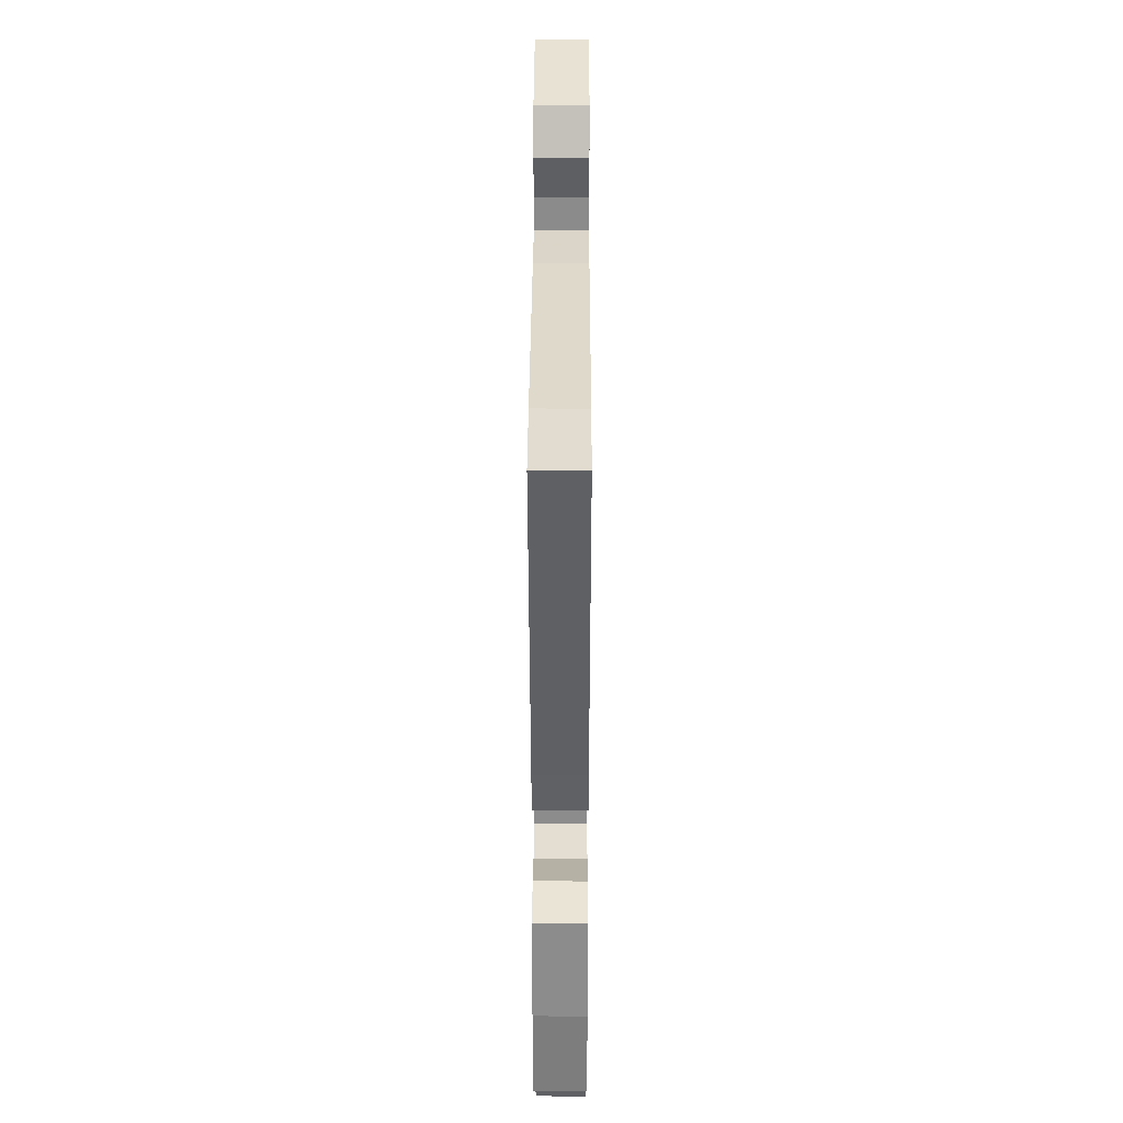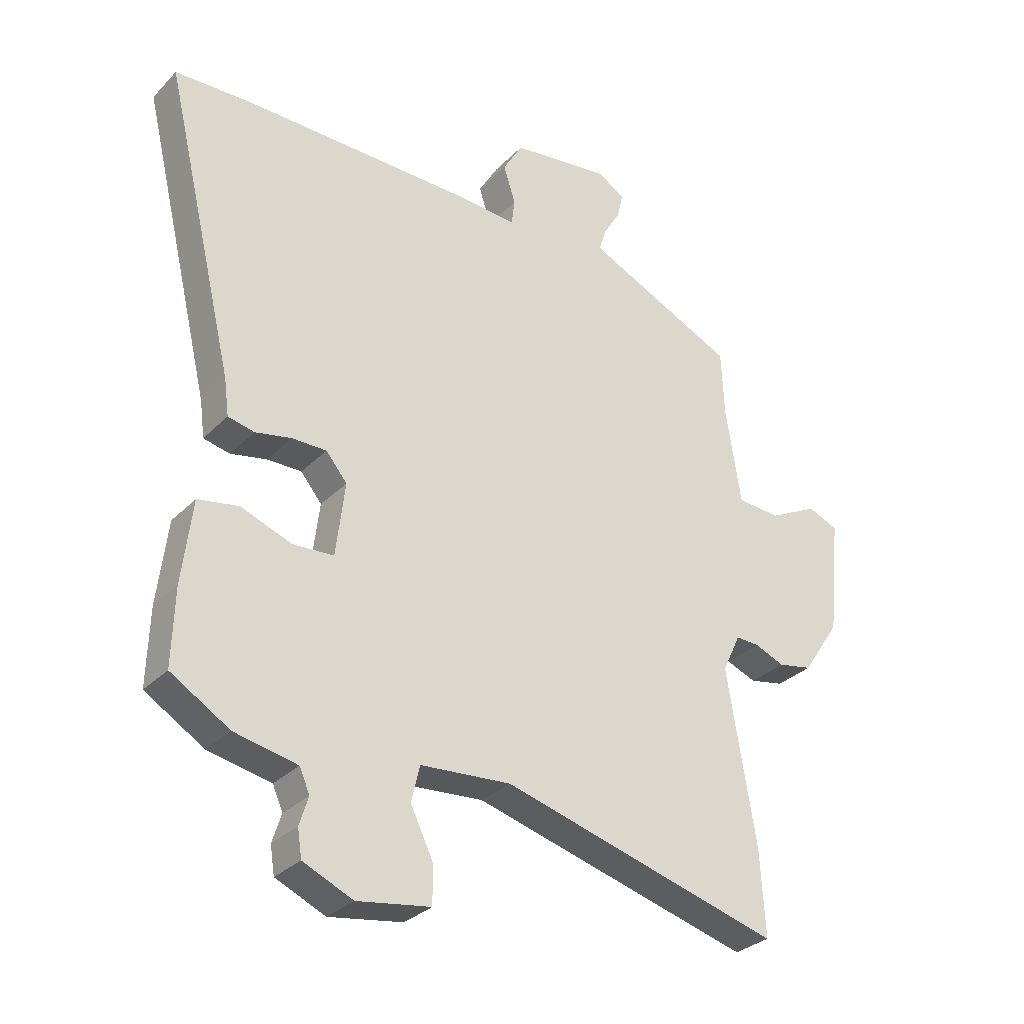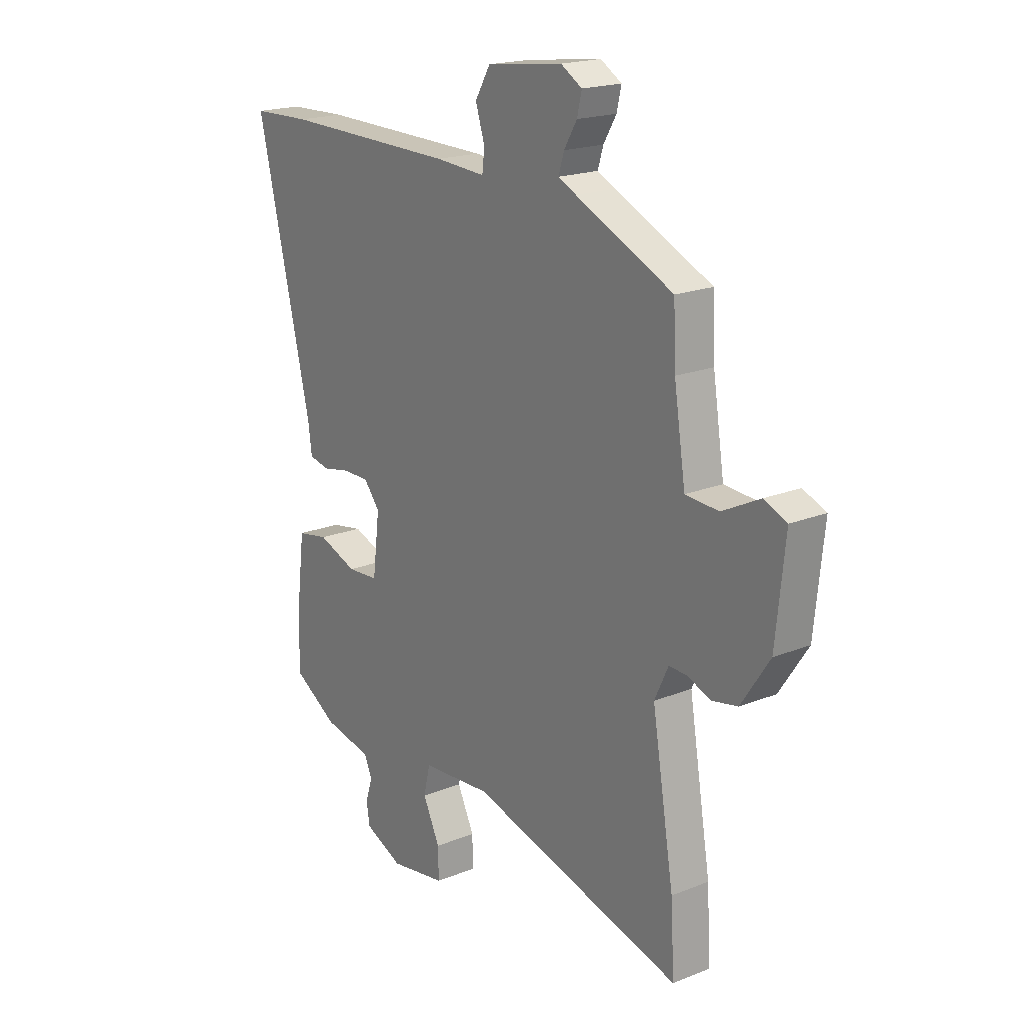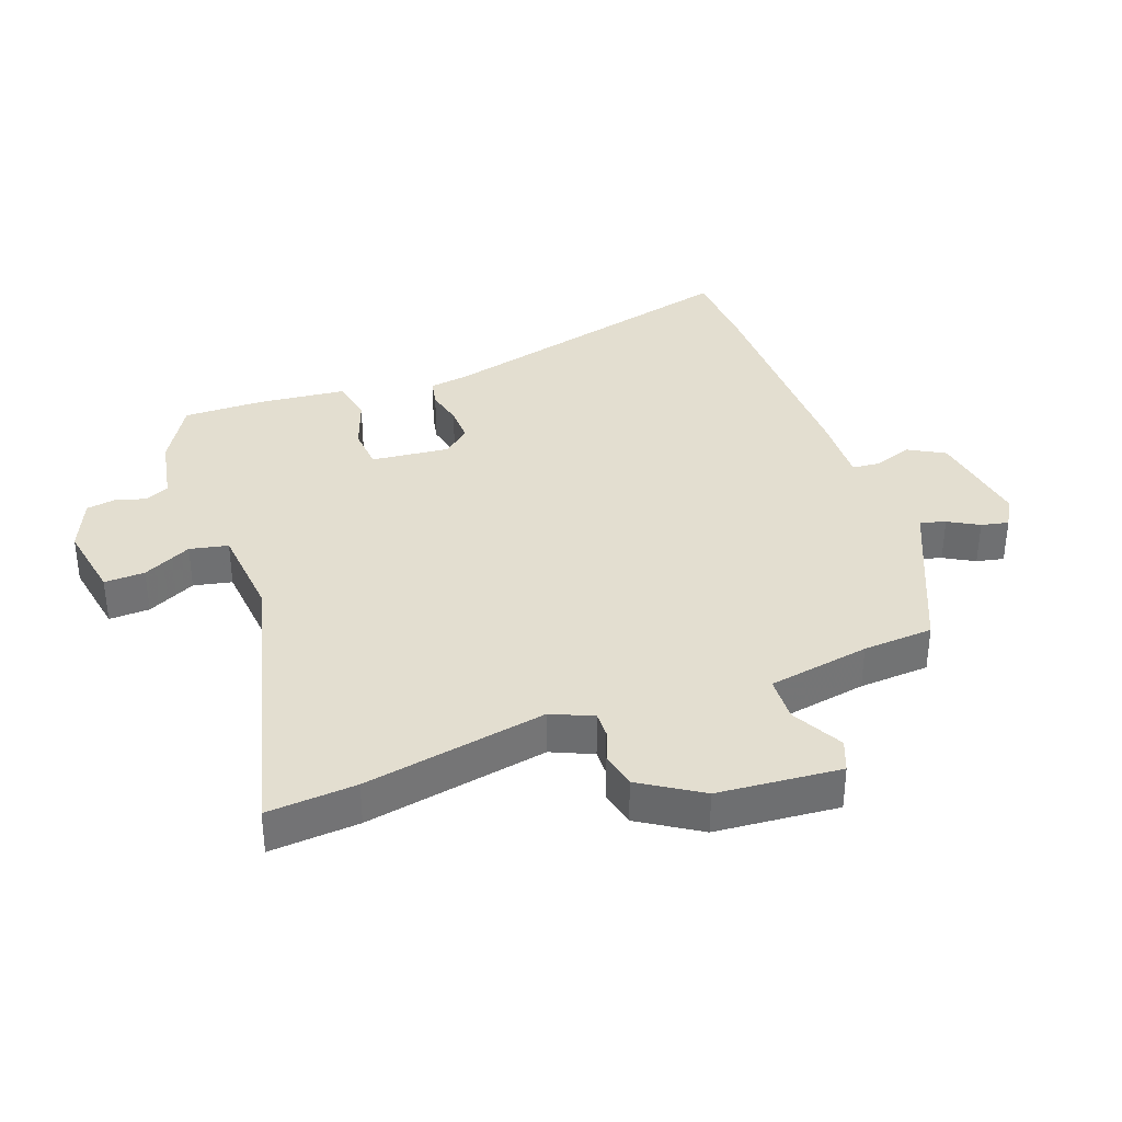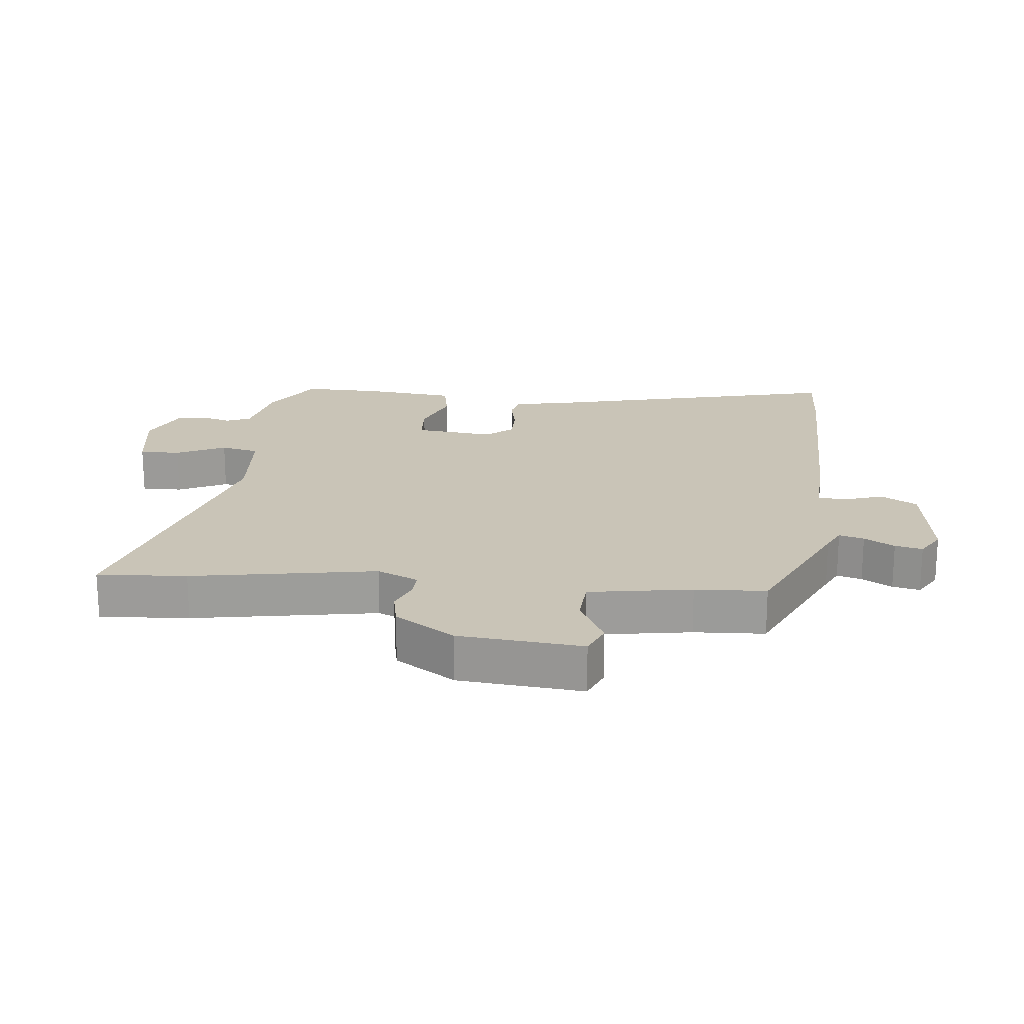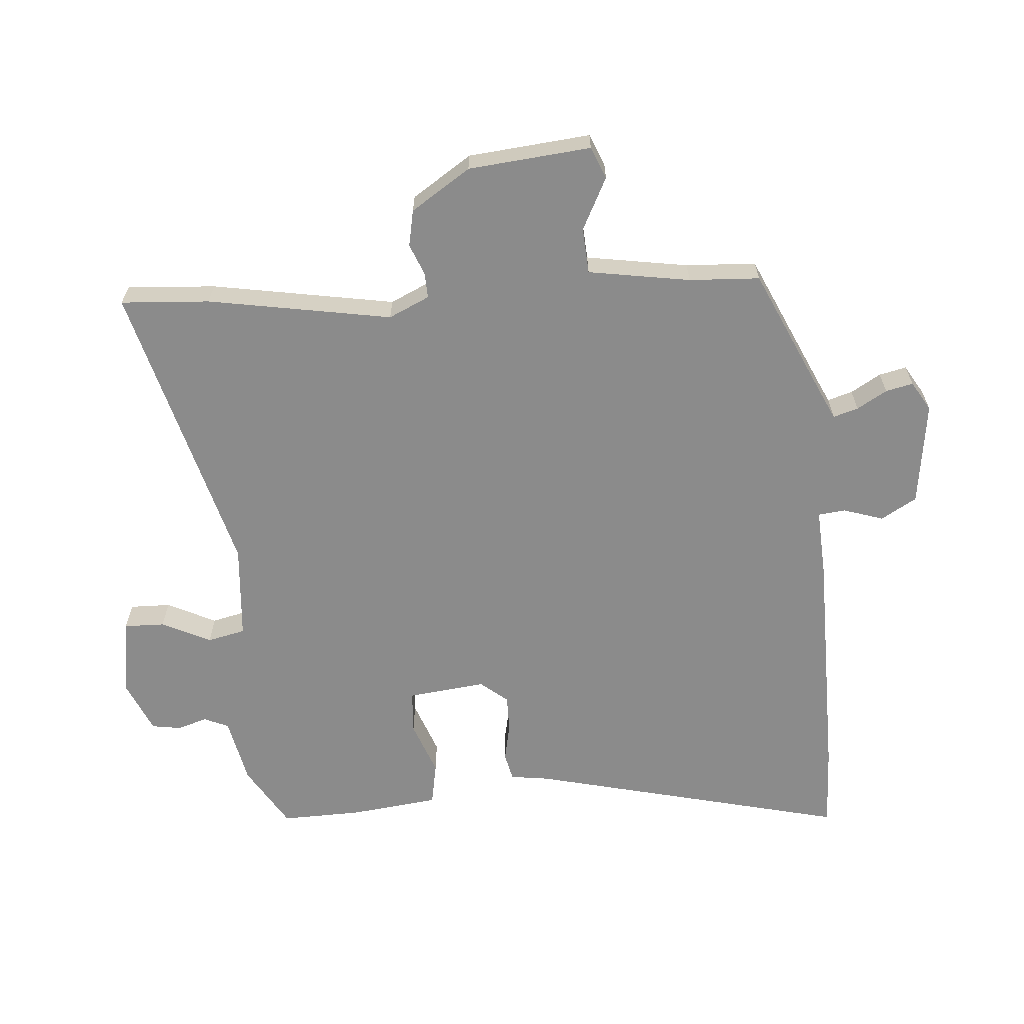
<metadata>
{"format":"obj","ext":"obj","renderer":"f3d","projection":"perspective","resolution":1024,"background":"white","views":[{"elev":32.7,"azim":90.2,"up":"+Z"},{"elev":-30.5,"azim":144.7,"up":"+Z"},{"elev":19.2,"azim":-127.0,"up":"+Z"},{"elev":35.7,"azim":-111.3,"up":"+Y"},{"elev":20.0,"azim":-84.5,"up":"+Y"},{"elev":-63.8,"azim":-85.9,"up":"+Y"}]}
</metadata>
<code>
v -0.475 0.07 0.397
v -0.263 0.07 0.496
v -0.224 0.07 0.515
v -0.236 0.07 0.554
v -0.264 0.07 0.601
v -0.274 0.07 0.644
v -0.228 0.07 0.672
v -0.063 0.07 0.651
v -0.03 0.07 0.595
v -0.05 0.07 0.532
v -0.045 0.07 0.489
v 0.064 0.07 0.496
v 0.441 0.07 0.502
v 0.569 0.07 0.498
v 0.45 0.07 -0.004
v 0.442 0.07 -0.065
v 0.398 0.07 -0.075
v 0.338 0.07 -0.063
v 0.28 0.07 -0.063
v 0.245 0.07 -0.106
v 0.26 0.07 -0.229
v 0.328 0.07 -0.233
v 0.413 0.07 -0.201
v 0.481 0.07 -0.213
v 0.498 0.07 -0.352
v 0.502 0.07 -0.479
v 0.404 0.07 -0.539
v 0.299 0.07 -0.561
v 0.282 0.07 -0.6
v 0.297 0.07 -0.647
v 0.29 0.07 -0.693
v 0.207 0.07 -0.73
v 0.085 0.07 -0.711
v 0.086 0.07 -0.647
v 0.123 0.07 -0.57
v 0.109 0.07 -0.51
v -0.042 0.07 -0.499
v -0.507 0.07 -0.628
v -0.499 0.07 -0.488
v -0.451 0.07 -0.199
v -0.481 0.07 -0.135
v -0.521 0.07 -0.137
v -0.57 0.07 -0.157
v -0.627 0.07 -0.146
v -0.689 0.07 -0.053
v -0.709 0.07 0.14
v -0.659 0.07 0.161
v -0.577 0.07 0.12
v -0.505 0.07 0.125
v -0.48 0.07 0.286
v -0.475 0 0.397
v -0.263 0 0.496
v -0.224 0 0.515
v -0.236 0 0.554
v -0.264 0 0.601
v -0.274 0 0.644
v -0.228 0 0.672
v -0.063 0 0.651
v -0.03 0 0.595
v -0.05 0 0.532
v -0.045 0 0.489
v 0.064 0 0.496
v 0.441 0 0.502
v 0.569 0 0.498
v 0.45 0 -0.004
v 0.442 0 -0.065
v 0.398 0 -0.075
v 0.338 0 -0.063
v 0.28 0 -0.063
v 0.245 0 -0.106
v 0.26 0 -0.229
v 0.328 0 -0.233
v 0.413 0 -0.201
v 0.481 0 -0.213
v 0.498 0 -0.352
v 0.502 0 -0.479
v 0.404 0 -0.539
v 0.299 0 -0.561
v 0.282 0 -0.6
v 0.297 0 -0.647
v 0.29 0 -0.693
v 0.207 0 -0.73
v 0.085 0 -0.711
v 0.086 0 -0.647
v 0.123 0 -0.57
v 0.109 0 -0.51
v -0.042 0 -0.499
v -0.507 0 -0.628
v -0.499 0 -0.488
v -0.451 0 -0.199
v -0.481 0 -0.135
v -0.521 0 -0.137
v -0.57 0 -0.157
v -0.627 0 -0.146
v -0.689 0 -0.053
v -0.709 0 0.14
v -0.659 0 0.161
v -0.577 0 0.12
v -0.505 0 0.125
v -0.48 0 0.286
f 45 46 47 48
f 45 48 49
f 42 43 44 45
f 41 42 45 49
f 40 41 49 50
f 37 38 39 40
f 36 37 40 50
f 32 33 34 35
f 32 35 36
f 29 30 31 32
f 28 29 32 36
f 22 23 24 25
f 21 22 25 26
f 15 16 17 18
f 15 18 19
f 14 15 19
f 11 12 13 14
f 11 14 19 20
f 7 8 9 10
f 7 10 11
f 4 5 6 7
f 3 4 7 11
f 2 3 11 20
f 21 26 27 28
f 21 28 36 50
f 20 21 50
f 1 2 20 50
f 98 97 96 95
f 99 98 95
f 95 94 93 92
f 99 95 92 91
f 100 99 91 90
f 90 89 88 87
f 100 90 87 86
f 85 84 83 82
f 86 85 82
f 82 81 80 79
f 86 82 79 78
f 75 74 73 72
f 76 75 72 71
f 68 67 66 65
f 69 68 65
f 69 65 64
f 64 63 62 61
f 70 69 64 61
f 60 59 58 57
f 61 60 57
f 57 56 55 54
f 61 57 54 53
f 70 61 53 52
f 78 77 76 71
f 100 86 78 71
f 100 71 70
f 100 70 52 51
f 1 51 52 2
f 2 52 53 3
f 3 53 54 4
f 4 54 55 5
f 5 55 56 6
f 6 56 57 7
f 7 57 58 8
f 8 58 59 9
f 9 59 60 10
f 10 60 61 11
f 11 61 62 12
f 12 62 63 13
f 13 63 64 14
f 14 64 65 15
f 15 65 66 16
f 16 66 67 17
f 17 67 68 18
f 18 68 69 19
f 19 69 70 20
f 20 70 71 21
f 21 71 72 22
f 22 72 73 23
f 23 73 74 24
f 24 74 75 25
f 25 75 76 26
f 26 76 77 27
f 27 77 78 28
f 28 78 79 29
f 29 79 80 30
f 30 80 81 31
f 31 81 82 32
f 32 82 83 33
f 33 83 84 34
f 34 84 85 35
f 35 85 86 36
f 36 86 87 37
f 37 87 88 38
f 38 88 89 39
f 39 89 90 40
f 40 90 91 41
f 41 91 92 42
f 42 92 93 43
f 43 93 94 44
f 44 94 95 45
f 45 95 96 46
f 46 96 97 47
f 47 97 98 48
f 48 98 99 49
f 49 99 100 50
f 50 100 51 1

</code>
